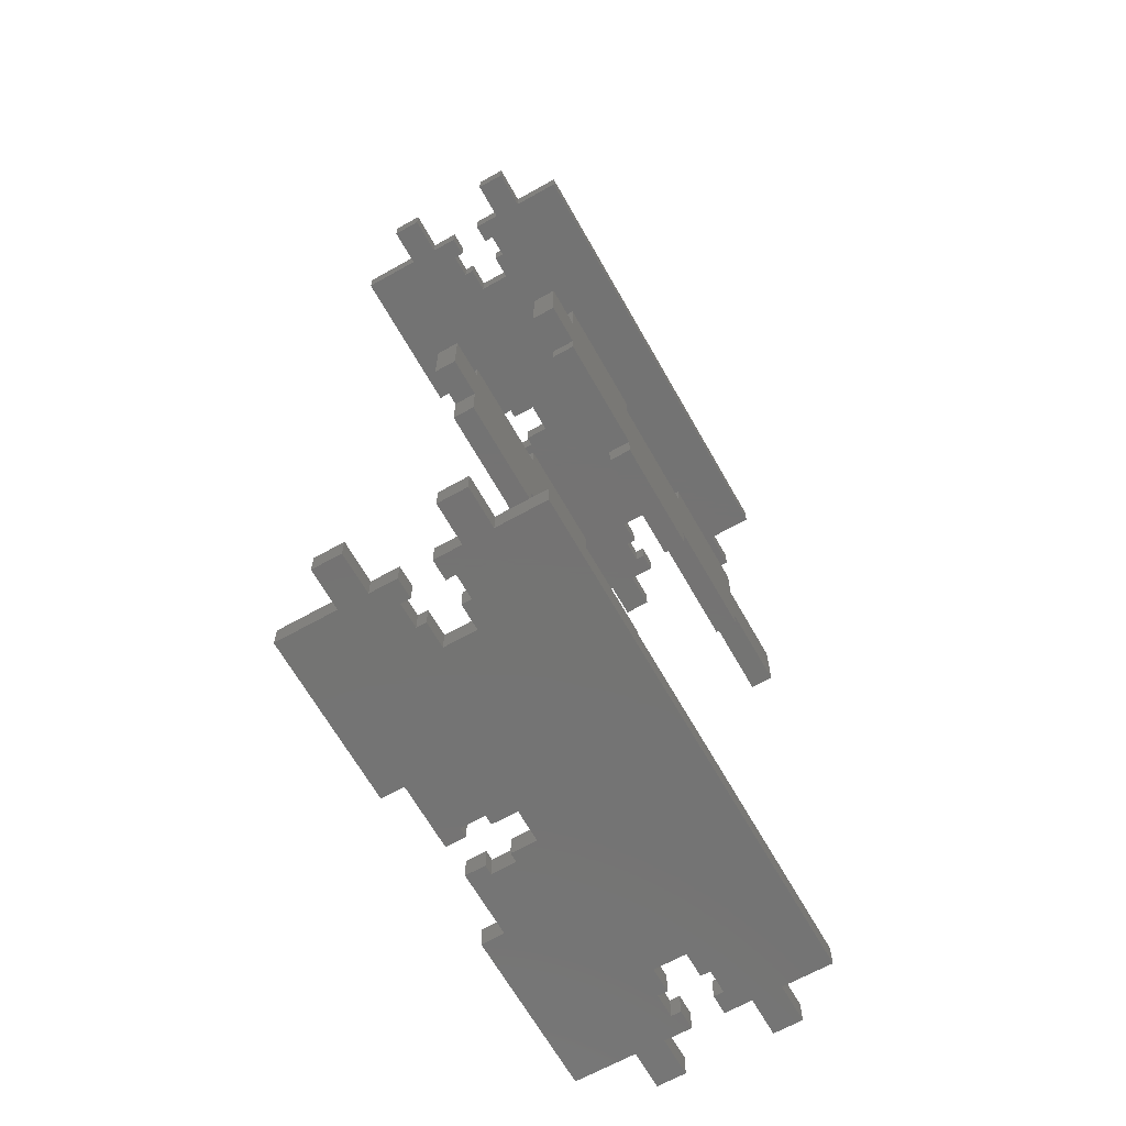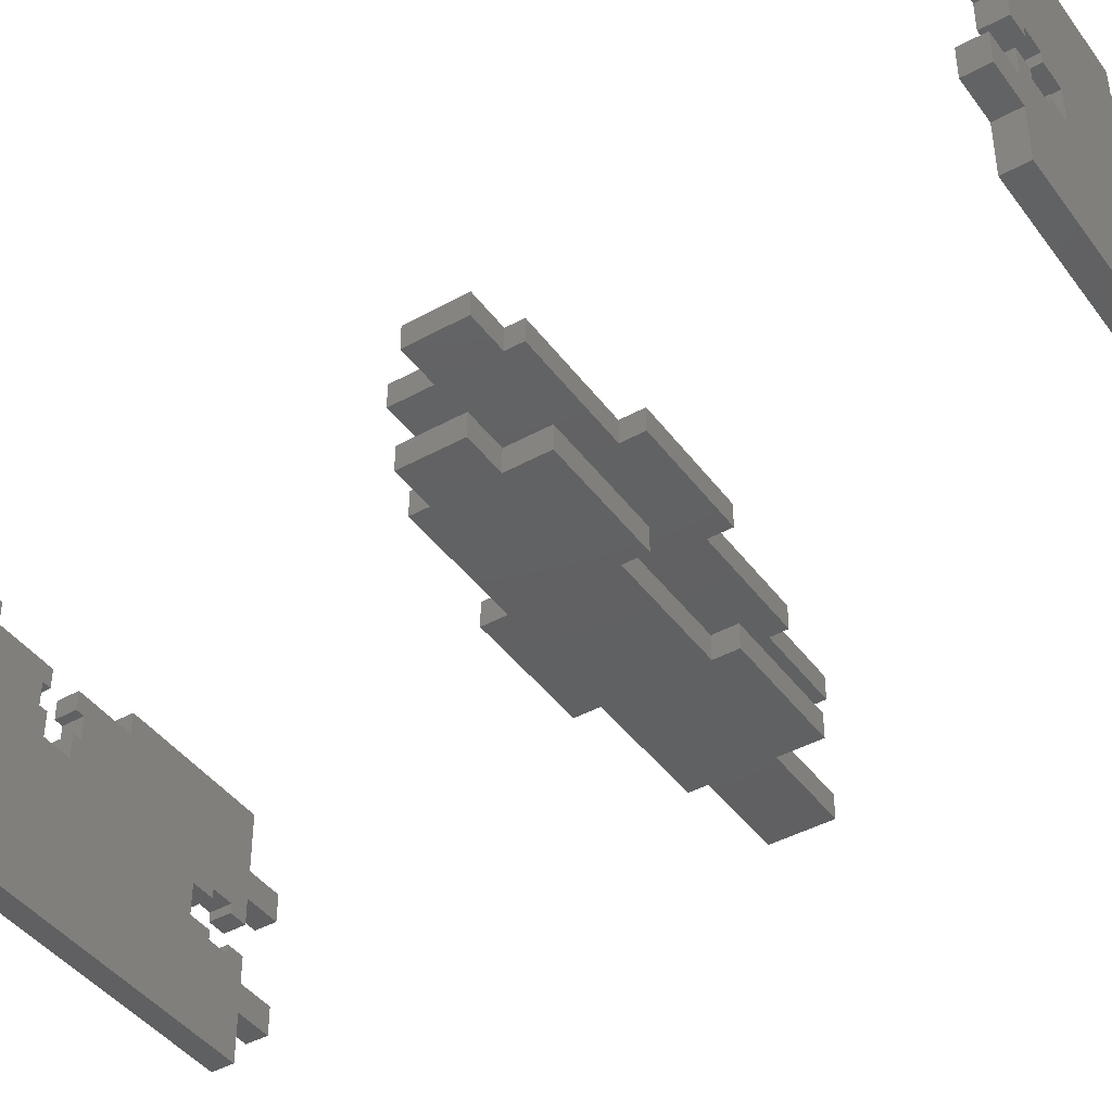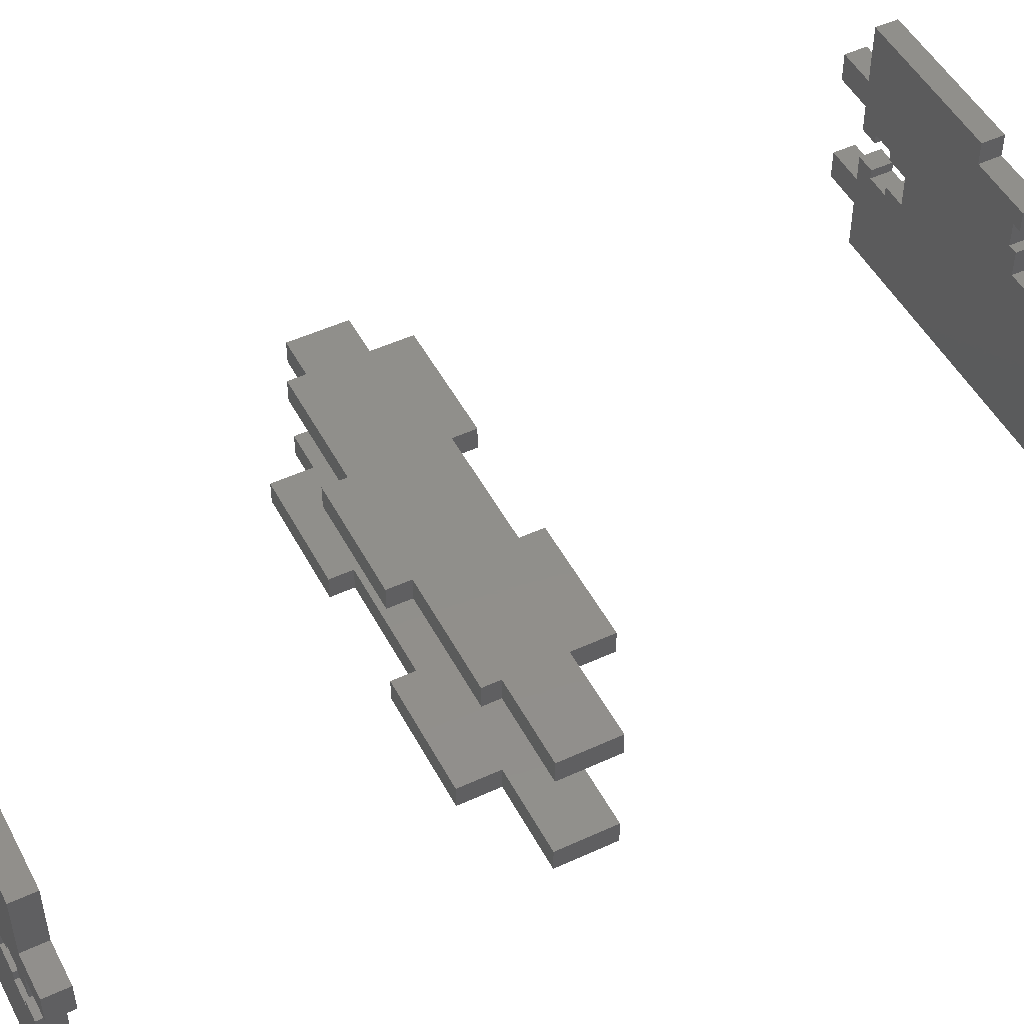
<metadata>
{"format":"stl","ext":"stl","renderer":"f3d","projection":"perspective","resolution":1024,"background":"white","views":[{"elev":-65.8,"azim":-60.6,"up":"+Z"},{"elev":-42.6,"azim":-56.6,"up":"+Y"},{"elev":49.3,"azim":62.9,"up":"+Y"}]}
</metadata>
<code>
# stl→obj: 320 verts, 624 faces
v -31.8 4.482 61.34
v -34.6 4.482 61.34
v -31.8 3.132 61.34
v -34.6 25.23 61.34
v -11.53 22.03 61.34
v -11.53 25.23 61.34
v -28.4 10.33 61.34
v -24.8 8.982 61.34
v -34.6 16.81 61.34
v -31.8 10.33 61.34
v -34.6 12.78 61.34
v -34.6 8.982 61.34
v -31.8 8.982 61.34
v -2.25 22.03 61.34
v -3.6 19.23 61.34
v -2.25 19.23 61.34
v -3.6 15.83 61.34
v -2.25 15.83 61.34
v -2.25 12.23 61.34
v 28.4 10.33 61.34
v 34.6 16.81 61.34
v 34.6 25.23 61.34
v 31.8 10.33 61.34
v 34.6 12.78 61.34
v 34.6 8.982 61.34
v 24.8 8.982 61.34
v 28.4 8.982 61.34
v 11.53 22.03 61.34
v 11.53 25.23 61.34
v 40.2 12.78 61.34
v 40.2 16.81 61.34
v 31.8 8.982 61.34
v 28.4 4.482 61.34
v 24.8 4.482 61.34
v 28.4 3.132 61.34
v 31.8 3.132 61.34
v 34.6 0.6843 61.34
v 34.6 4.482 61.34
v 34.6 -3.347 61.34
v 31.8 4.482 61.34
v 34.6 -10.23 61.34
v 3.6 15.83 61.34
v 2.25 12.23 61.34
v 3.6 19.23 61.34
v 2.25 15.83 61.34
v -24.8 4.482 61.34
v -34.6 -10.23 61.34
v -28.4 3.132 61.34
v -28.4 4.482 61.34
v -34.6 -3.347 61.34
v -34.6 0.6843 61.34
v 40.2 -3.347 61.34
v 40.2 0.6843 61.34
v 2.25 22.03 61.34
v 2.25 19.23 61.34
v -28.4 8.982 61.34
v -40.2 0.6843 61.34
v -40.2 -3.347 61.34
v -40.2 16.81 61.34
v -40.2 12.78 61.34
v -31.8 8.982 58.14
v -34.6 8.982 58.14
v -31.8 10.33 58.14
v 28.4 8.982 58.14
v 24.8 8.982 58.14
v 28.4 10.33 58.14
v 31.8 10.33 58.14
v 34.6 12.78 58.14
v 34.6 8.982 58.14
v 34.6 16.81 58.14
v 31.8 8.982 58.14
v 34.6 25.23 58.14
v 11.53 22.03 58.14
v 11.53 25.23 58.14
v 40.2 16.81 58.14
v 40.2 12.78 58.14
v 28.4 3.132 58.14
v 34.6 -3.347 58.14
v 34.6 -10.23 58.14
v 31.8 3.132 58.14
v 34.6 0.6843 58.14
v 34.6 4.482 58.14
v 24.8 4.482 58.14
v 28.4 4.482 58.14
v 2.25 12.23 58.14
v 3.6 15.83 58.14
v -2.25 12.23 58.14
v -3.6 15.83 58.14
v -2.25 15.83 58.14
v -11.53 22.03 58.14
v -3.6 19.23 58.14
v -24.8 8.982 58.14
v -24.8 4.482 58.14
v -34.6 -10.23 58.14
v -28.4 3.132 58.14
v -34.6 -3.347 58.14
v -31.8 3.132 58.14
v -34.6 0.6843 58.14
v -34.6 4.482 58.14
v -31.8 4.482 58.14
v 40.2 0.6843 58.14
v 40.2 -3.347 58.14
v 31.8 4.482 58.14
v 3.6 19.23 58.14
v 2.25 22.03 58.14
v 2.25 19.23 58.14
v 2.25 15.83 58.14
v -2.25 22.03 58.14
v -2.25 19.23 58.14
v -28.4 10.33 58.14
v -28.4 8.982 58.14
v -34.6 25.23 58.14
v -34.6 16.81 58.14
v -34.6 12.78 58.14
v -11.53 25.23 58.14
v -28.4 4.482 58.14
v -40.2 12.78 58.14
v -40.2 16.81 58.14
v -40.2 -3.347 58.14
v -40.2 0.6843 58.14
v -31.8 8.982 -77.85
v -34.6 8.982 -77.85
v -31.8 10.33 -77.85
v 28.4 8.982 -77.85
v 24.8 8.982 -77.85
v 28.4 10.33 -77.85
v 31.8 10.33 -77.85
v 34.6 12.78 -77.85
v 34.6 8.982 -77.85
v 34.6 16.81 -77.85
v 31.8 8.982 -77.85
v 34.6 25.23 -77.85
v 11.53 22.03 -77.85
v 11.53 25.23 -77.85
v 40.2 16.81 -77.85
v 40.2 12.78 -77.85
v 28.4 3.132 -77.85
v 34.6 -3.347 -77.85
v 34.6 -10.23 -77.85
v 31.8 3.132 -77.85
v 34.6 0.6843 -77.85
v 34.6 4.482 -77.85
v 24.8 4.482 -77.85
v 28.4 4.482 -77.85
v 2.25 12.23 -77.85
v 3.6 15.83 -77.85
v -2.25 12.23 -77.85
v -3.6 15.83 -77.85
v -2.25 15.83 -77.85
v -11.53 22.03 -77.85
v -3.6 19.23 -77.85
v -24.8 8.982 -77.85
v -24.8 4.482 -77.85
v -34.6 -10.23 -77.85
v -28.4 3.132 -77.85
v -34.6 -3.347 -77.85
v -31.8 3.132 -77.85
v -34.6 0.6843 -77.85
v -34.6 4.482 -77.85
v -31.8 4.482 -77.85
v 40.2 0.6843 -77.85
v 40.2 -3.347 -77.85
v 31.8 4.482 -77.85
v 3.6 19.23 -77.85
v 2.25 22.03 -77.85
v 2.25 19.23 -77.85
v 2.25 15.83 -77.85
v -2.25 22.03 -77.85
v -2.25 19.23 -77.85
v -28.4 10.33 -77.85
v -28.4 8.982 -77.85
v -34.6 25.23 -77.85
v -34.6 16.81 -77.85
v -34.6 12.78 -77.85
v -11.53 25.23 -77.85
v -28.4 4.482 -77.85
v -40.2 12.78 -77.85
v -40.2 16.81 -77.85
v -40.2 -3.347 -77.85
v -40.2 0.6843 -77.85
v -31.8 4.482 -74.65
v -34.6 4.482 -74.65
v -31.8 3.132 -74.65
v -34.6 25.23 -74.65
v -11.53 22.03 -74.65
v -11.53 25.23 -74.65
v -28.4 10.33 -74.65
v -24.8 8.982 -74.65
v -34.6 16.81 -74.65
v -31.8 10.33 -74.65
v -34.6 12.78 -74.65
v -34.6 8.982 -74.65
v -31.8 8.982 -74.65
v -2.25 22.03 -74.65
v -3.6 19.23 -74.65
v -2.25 19.23 -74.65
v -3.6 15.83 -74.65
v -2.25 15.83 -74.65
v -2.25 12.23 -74.65
v 28.4 10.33 -74.65
v 34.6 16.81 -74.65
v 34.6 25.23 -74.65
v 31.8 10.33 -74.65
v 34.6 12.78 -74.65
v 34.6 8.982 -74.65
v 24.8 8.982 -74.65
v 28.4 8.982 -74.65
v 11.53 22.03 -74.65
v 11.53 25.23 -74.65
v 40.2 12.78 -74.65
v 40.2 16.81 -74.65
v 31.8 8.982 -74.65
v 28.4 4.482 -74.65
v 24.8 4.482 -74.65
v 28.4 3.132 -74.65
v 31.8 3.132 -74.65
v 34.6 0.6843 -74.65
v 34.6 4.482 -74.65
v 34.6 -3.347 -74.65
v 31.8 4.482 -74.65
v 34.6 -10.23 -74.65
v 3.6 15.83 -74.65
v 2.25 12.23 -74.65
v 3.6 19.23 -74.65
v 2.25 15.83 -74.65
v -24.8 4.482 -74.65
v -34.6 -10.23 -74.65
v -28.4 3.132 -74.65
v -28.4 4.482 -74.65
v -34.6 -3.347 -74.65
v -34.6 0.6843 -74.65
v 40.2 -3.347 -74.65
v 40.2 0.6843 -74.65
v 2.25 22.03 -74.65
v 2.25 19.23 -74.65
v -28.4 8.982 -74.65
v -40.2 0.6843 -74.65
v -40.2 -3.347 -74.65
v -40.2 16.81 -74.65
v -40.2 12.78 -74.65
v 5.233 6.4 6.4
v 21.6 6.4 -4
v 21.6 6.4 4
v -27.5 6.4 -9.6
v -11.13 6.4 -6.4
v -27.5 6.4 -4
v -11.13 6.4 -9.6
v -27.5 6.4 4
v -33.1 6.4 4
v -33.1 6.4 -4
v 5.233 6.4 -6.4
v 33.6 6.4 4
v 33.6 6.4 -4
v -11.13 6.4 6.4
v -27.5 6.4 6.4
v 21.6 6.4 6.4
v 5.233 6.4 9.6
v -11.13 6.4 9.6
v 21.6 6.4 -9.6
v 5.233 6.4 -9.6
v -11.13 9.6 6.4
v -27.5 9.6 -4
v -27.5 9.6 4
v 21.6 9.6 -9.6
v 5.233 9.6 -6.4
v 21.6 9.6 -4
v 5.233 9.6 -9.6
v 21.6 9.6 4
v 33.6 9.6 4
v 33.6 9.6 -4
v -11.13 9.6 -6.4
v -33.1 9.6 4
v -33.1 9.6 -4
v 5.233 9.6 6.4
v 21.6 9.6 6.4
v -27.5 9.6 6.4
v -11.13 9.6 9.6
v 5.233 9.6 9.6
v -27.5 9.6 -9.6
v -11.13 9.6 -9.6
v 21.6 -6.4 9.6
v 5.233 -6.4 6.4
v 5.233 -6.4 9.6
v 5.233 -6.4 -6.4
v 21.6 -6.4 4
v -11.13 -6.4 6.4
v -27.5 -6.4 9.6
v -11.13 -6.4 9.6
v -27.5 -6.4 4
v 21.6 -6.4 -4
v 5.233 -6.4 -9.6
v -11.13 -6.4 -6.4
v -11.13 -6.4 -9.6
v 21.6 -6.4 -6.4
v -27.5 -6.4 -4
v -27.5 -6.4 -6.4
v 33.6 -6.4 4
v 33.6 -6.4 -4
v -33.1 -6.4 4
v -33.1 -6.4 -4
v -27.5 -9.6 9.6
v -11.13 -9.6 6.4
v -11.13 -9.6 9.6
v -11.13 -9.6 -6.4
v -27.5 -9.6 4
v 5.233 -9.6 6.4
v 21.6 -9.6 9.6
v 5.233 -9.6 9.6
v 21.6 -9.6 4
v -27.5 -9.6 -4
v -11.13 -9.6 -9.6
v 5.233 -9.6 -6.4
v 5.233 -9.6 -9.6
v -27.5 -9.6 -6.4
v 21.6 -9.6 -4
v 21.6 -9.6 -6.4
v -33.1 -9.6 4
v -33.1 -9.6 -4
v 33.6 -9.6 4
v 33.6 -9.6 -4
f 1 2 3
f 4 5 6
f 5 7 8
f 5 4 7
f 7 4 9
f 7 9 10
f 11 10 9
f 12 10 11
f 10 12 13
f 14 15 16
f 15 5 17
f 5 15 14
f 18 17 19
f 20 21 22
f 23 21 20
f 24 23 25
f 21 23 24
f 20 26 27
f 28 20 22
f 20 28 26
f 28 22 29
f 21 30 31
f 30 21 24
f 25 23 32
f 33 34 35
f 36 37 38
f 37 36 39
f 36 38 40
f 35 39 36
f 39 35 41
f 34 41 35
f 42 26 28
f 43 26 42
f 42 28 44
f 26 43 34
f 43 42 45
f 34 43 41
f 19 41 43
f 8 17 5
f 17 8 19
f 46 19 8
f 47 19 46
f 48 46 49
f 47 46 48
f 50 48 3
f 51 3 2
f 50 3 51
f 48 50 47
f 19 47 41
f 37 52 53
f 52 37 39
f 54 44 28
f 44 54 55
f 8 7 56
f 57 50 51
f 50 57 58
f 59 11 9
f 11 59 60
f 61 62 63
f 64 65 66
f 67 68 69
f 68 67 70
f 67 69 71
f 66 70 67
f 70 66 72
f 73 66 65
f 66 73 72
f 72 73 74
f 68 75 76
f 75 68 70
f 77 78 79
f 80 78 77
f 81 80 82
f 78 80 81
f 77 83 84
f 79 83 77
f 85 65 83
f 85 83 79
f 65 85 86
f 65 86 73
f 79 87 85
f 87 88 89
f 88 90 91
f 92 88 87
f 88 92 90
f 92 87 93
f 94 87 79
f 87 94 93
f 93 94 95
f 96 95 94
f 95 96 97
f 98 97 96
f 99 97 98
f 97 99 100
f 78 101 102
f 101 78 81
f 82 80 103
f 104 73 86
f 105 104 106
f 104 105 73
f 86 85 107
f 91 108 109
f 108 91 90
f 110 90 92
f 110 92 111
f 112 90 110
f 113 110 63
f 114 63 62
f 113 63 114
f 112 110 113
f 90 112 115
f 93 95 116
f 117 113 114
f 113 117 118
f 119 98 96
f 98 119 120
f 108 5 14
f 5 108 90
f 16 108 14
f 108 16 109
f 91 16 15
f 16 91 109
f 17 91 15
f 91 17 88
f 89 17 18
f 17 89 88
f 19 89 18
f 89 19 87
f 85 19 43
f 19 85 87
f 85 45 107
f 45 85 43
f 86 45 42
f 45 86 107
f 86 44 104
f 44 86 42
f 106 44 55
f 44 106 104
f 106 54 105
f 54 106 55
f 73 54 28
f 54 73 105
f 73 29 74
f 29 73 28
f 72 29 22
f 29 72 74
f 21 72 22
f 72 21 70
f 75 21 31
f 21 75 70
f 30 75 31
f 75 30 76
f 68 30 24
f 30 68 76
f 25 68 24
f 68 25 69
f 71 25 32
f 25 71 69
f 71 23 67
f 23 71 32
f 66 23 20
f 23 66 67
f 27 66 20
f 66 27 64
f 65 27 26
f 27 65 64
f 34 65 26
f 65 34 83
f 84 34 33
f 34 84 83
f 35 84 33
f 84 35 77
f 80 35 36
f 35 80 77
f 80 40 103
f 40 80 36
f 82 40 38
f 40 82 103
f 37 82 38
f 82 37 81
f 101 37 53
f 37 101 81
f 52 101 53
f 101 52 102
f 78 52 39
f 52 78 102
f 41 78 39
f 78 41 79
f 94 41 47
f 41 94 79
f 94 50 96
f 50 94 47
f 119 50 58
f 50 119 96
f 119 57 120
f 57 119 58
f 98 57 51
f 57 98 120
f 98 2 99
f 2 98 51
f 100 2 1
f 2 100 99
f 3 100 1
f 100 3 97
f 95 3 48
f 3 95 97
f 95 49 116
f 49 95 48
f 93 49 46
f 49 93 116
f 93 8 92
f 8 93 46
f 111 8 56
f 8 111 92
f 111 7 110
f 7 111 56
f 63 7 10
f 7 63 110
f 13 63 10
f 63 13 61
f 62 13 12
f 13 62 61
f 62 11 114
f 11 62 12
f 117 11 60
f 11 117 114
f 117 59 118
f 59 117 60
f 113 59 9
f 59 113 118
f 113 4 112
f 4 113 9
f 115 4 6
f 4 115 112
f 5 115 6
f 115 5 90
f 121 122 123
f 124 125 126
f 127 128 129
f 128 127 130
f 127 129 131
f 126 130 127
f 130 126 132
f 133 126 125
f 126 133 132
f 132 133 134
f 128 135 136
f 135 128 130
f 137 138 139
f 140 138 137
f 141 140 142
f 138 140 141
f 137 143 144
f 139 143 137
f 145 125 143
f 145 143 139
f 125 145 146
f 125 146 133
f 139 147 145
f 147 148 149
f 148 150 151
f 152 148 147
f 148 152 150
f 152 147 153
f 154 147 139
f 147 154 153
f 153 154 155
f 156 155 154
f 155 156 157
f 158 157 156
f 159 157 158
f 157 159 160
f 138 161 162
f 161 138 141
f 142 140 163
f 164 133 146
f 165 164 166
f 164 165 133
f 146 145 167
f 151 168 169
f 168 151 150
f 170 150 152
f 170 152 171
f 172 150 170
f 173 170 123
f 174 123 122
f 173 123 174
f 172 170 173
f 150 172 175
f 153 155 176
f 177 173 174
f 173 177 178
f 179 158 156
f 158 179 180
f 181 182 183
f 184 185 186
f 185 187 188
f 185 184 187
f 187 184 189
f 187 189 190
f 191 190 189
f 192 190 191
f 190 192 193
f 194 195 196
f 195 185 197
f 185 195 194
f 198 197 199
f 200 201 202
f 203 201 200
f 204 203 205
f 201 203 204
f 200 206 207
f 208 200 202
f 200 208 206
f 208 202 209
f 201 210 211
f 210 201 204
f 205 203 212
f 213 214 215
f 216 217 218
f 217 216 219
f 216 218 220
f 215 219 216
f 219 215 221
f 214 221 215
f 222 206 208
f 223 206 222
f 222 208 224
f 206 223 214
f 223 222 225
f 214 223 221
f 199 221 223
f 188 197 185
f 197 188 199
f 226 199 188
f 227 199 226
f 228 226 229
f 227 226 228
f 230 228 183
f 231 183 182
f 230 183 231
f 228 230 227
f 199 227 221
f 217 232 233
f 232 217 219
f 234 224 208
f 224 234 235
f 188 187 236
f 237 230 231
f 230 237 238
f 239 191 189
f 191 239 240
f 138 232 219
f 232 138 162
f 232 161 233
f 161 232 162
f 161 217 233
f 217 161 141
f 217 142 218
f 142 217 141
f 142 220 218
f 220 142 163
f 140 220 163
f 220 140 216
f 140 215 216
f 215 140 137
f 215 144 213
f 144 215 137
f 144 214 213
f 214 144 143
f 214 125 206
f 125 214 143
f 125 207 206
f 207 125 124
f 207 126 200
f 126 207 124
f 126 203 200
f 203 126 127
f 131 203 127
f 203 131 212
f 131 205 212
f 205 131 129
f 205 128 204
f 128 205 129
f 128 210 204
f 210 128 136
f 210 135 211
f 135 210 136
f 135 201 211
f 201 135 130
f 201 132 202
f 132 201 130
f 132 209 202
f 209 132 134
f 133 209 134
f 209 133 208
f 133 234 208
f 234 133 165
f 166 234 165
f 234 166 235
f 166 224 235
f 224 166 164
f 146 224 164
f 224 146 222
f 146 225 222
f 225 146 167
f 145 225 167
f 225 145 223
f 145 199 223
f 199 145 147
f 199 149 198
f 149 199 147
f 149 197 198
f 197 149 148
f 197 151 195
f 151 197 148
f 151 196 195
f 196 151 169
f 196 168 194
f 168 196 169
f 168 185 194
f 185 168 150
f 185 175 186
f 175 185 150
f 175 184 186
f 184 175 172
f 173 184 172
f 184 173 189
f 173 239 189
f 239 173 178
f 177 239 178
f 239 177 240
f 177 191 240
f 191 177 174
f 122 191 174
f 191 122 192
f 122 193 192
f 193 122 121
f 193 123 190
f 123 193 121
f 123 187 190
f 187 123 170
f 171 187 170
f 187 171 236
f 171 188 236
f 188 171 152
f 153 188 152
f 188 153 226
f 153 229 226
f 229 153 176
f 155 229 176
f 229 155 228
f 155 183 228
f 183 155 157
f 183 160 181
f 160 183 157
f 160 182 181
f 182 160 159
f 158 182 159
f 182 158 231
f 158 237 231
f 237 158 180
f 179 237 180
f 237 179 238
f 179 230 238
f 230 179 156
f 154 230 156
f 230 154 227
f 154 221 227
f 221 154 139
f 221 138 219
f 138 221 139
f 241 242 243
f 244 245 246
f 245 244 247
f 246 248 249
f 245 248 246
f 246 249 250
f 251 241 245
f 243 242 252
f 252 242 253
f 248 254 255
f 245 254 248
f 254 245 241
f 241 243 256
f 254 257 258
f 257 254 241
f 241 251 242
f 259 251 260
f 251 259 242
f 261 262 263
f 264 265 266
f 265 264 267
f 266 268 269
f 265 268 266
f 266 269 270
f 271 261 265
f 263 262 272
f 272 262 273
f 268 274 275
f 265 274 268
f 274 265 261
f 261 263 276
f 274 277 278
f 277 274 261
f 261 271 262
f 279 271 280
f 271 279 262
f 274 256 275
f 256 274 241
f 256 268 275
f 268 256 243
f 268 252 269
f 252 268 243
f 252 270 269
f 270 252 253
f 242 270 253
f 270 242 266
f 242 264 266
f 264 242 259
f 260 264 259
f 264 260 267
f 260 265 267
f 265 260 251
f 245 265 251
f 265 245 271
f 245 280 271
f 280 245 247
f 244 280 247
f 280 244 279
f 244 262 279
f 262 244 246
f 250 262 246
f 262 250 273
f 250 272 273
f 272 250 249
f 272 248 263
f 248 272 249
f 248 276 263
f 276 248 255
f 276 254 261
f 254 276 255
f 254 277 261
f 277 254 258
f 277 257 278
f 257 277 258
f 257 274 278
f 274 257 241
f 281 282 283
f 284 282 285
f 285 282 281
f 286 287 288
f 286 289 287
f 284 285 290
f 291 292 284
f 292 291 293
f 284 290 294
f 292 286 284
f 286 292 295
f 295 292 296
f 290 285 297
f 282 284 286
f 290 297 298
f 286 295 289
f 289 295 299
f 299 295 300
f 301 302 303
f 304 302 305
f 305 302 301
f 306 307 308
f 306 309 307
f 304 305 310
f 311 312 304
f 312 311 313
f 304 310 314
f 312 306 304
f 306 312 315
f 315 312 316
f 310 305 317
f 302 304 306
f 310 317 318
f 306 315 309
f 309 315 319
f 319 315 320
f 312 294 316
f 294 312 284
f 315 294 290
f 294 315 316
f 315 298 320
f 298 315 290
f 319 298 297
f 298 319 320
f 285 319 297
f 319 285 309
f 307 285 281
f 285 307 309
f 283 307 281
f 307 283 308
f 306 283 282
f 283 306 308
f 286 306 282
f 306 286 302
f 303 286 288
f 286 303 302
f 287 303 288
f 303 287 301
f 305 287 289
f 287 305 301
f 299 305 289
f 305 299 317
f 318 299 300
f 299 318 317
f 318 295 310
f 295 318 300
f 314 295 296
f 295 314 310
f 314 292 304
f 292 314 296
f 311 292 293
f 292 311 304
f 311 291 313
f 291 311 293
f 312 291 284
f 291 312 313

</code>
